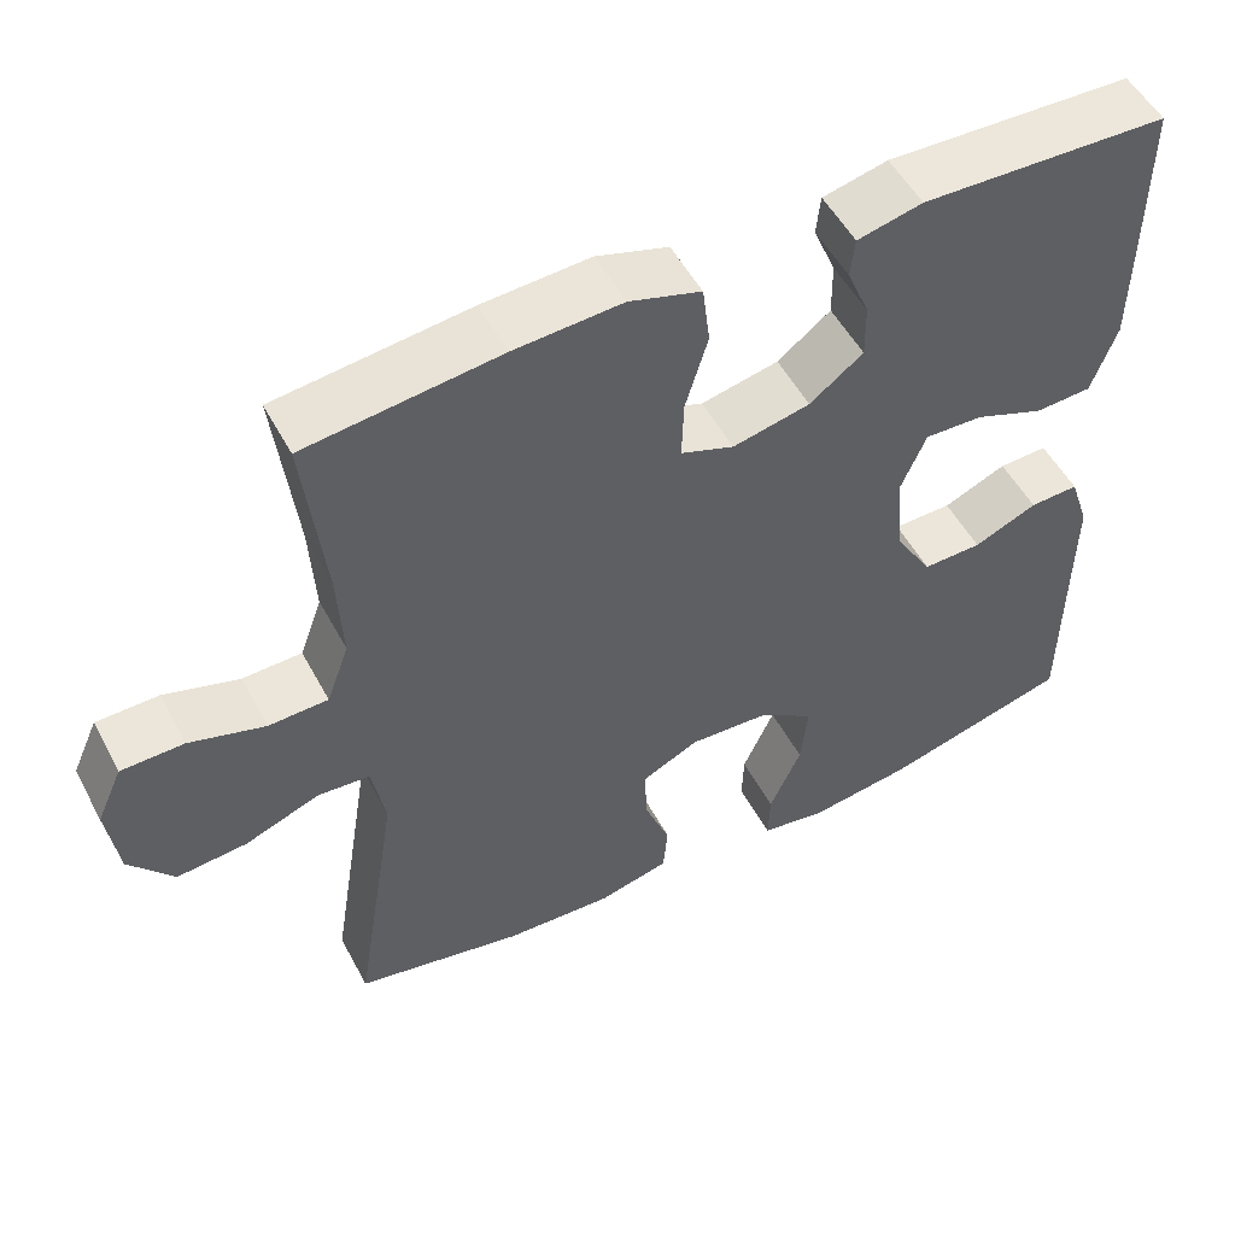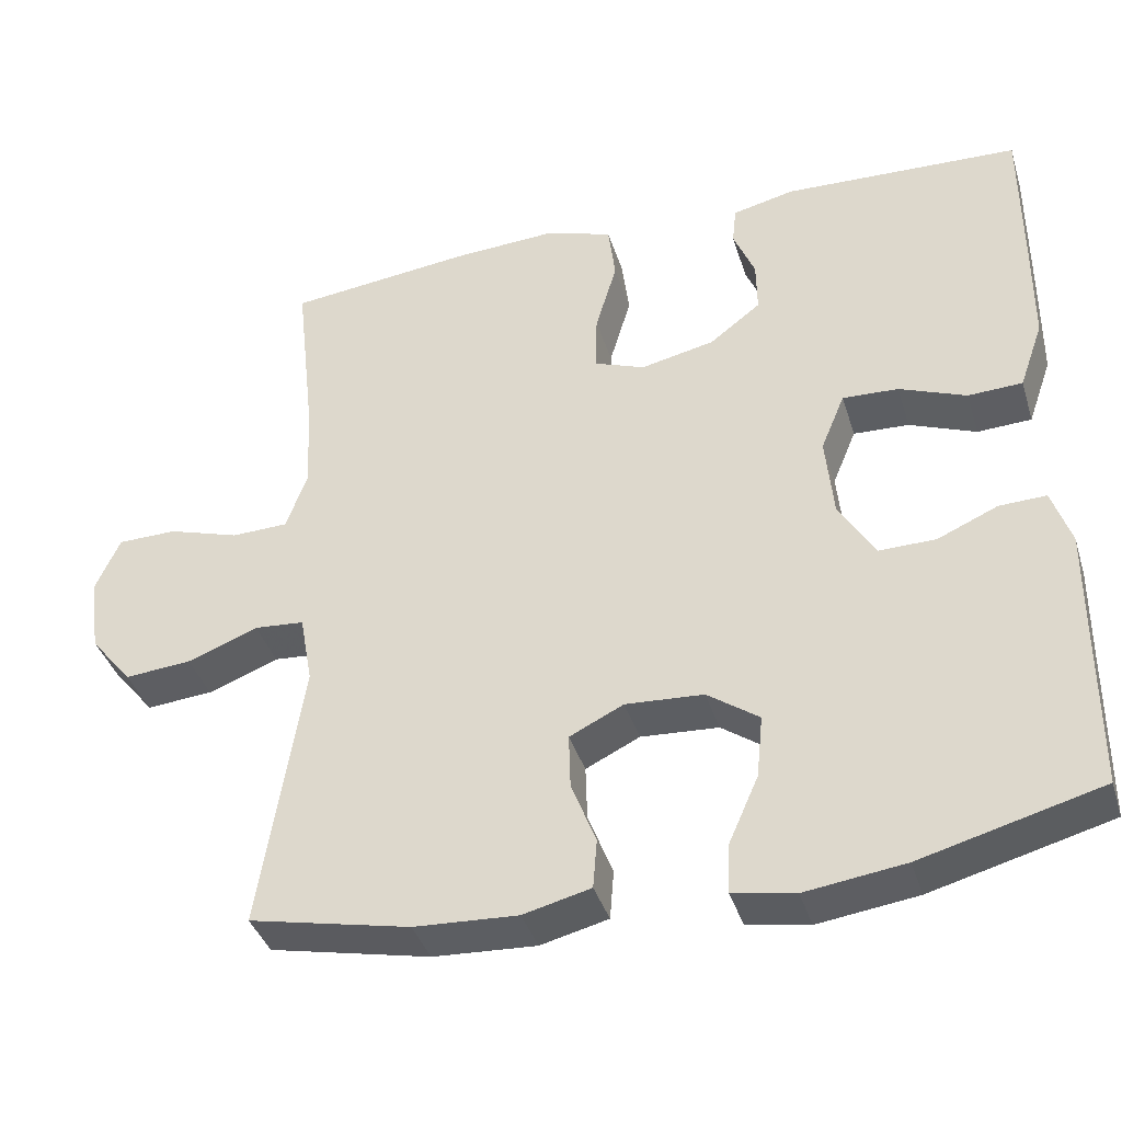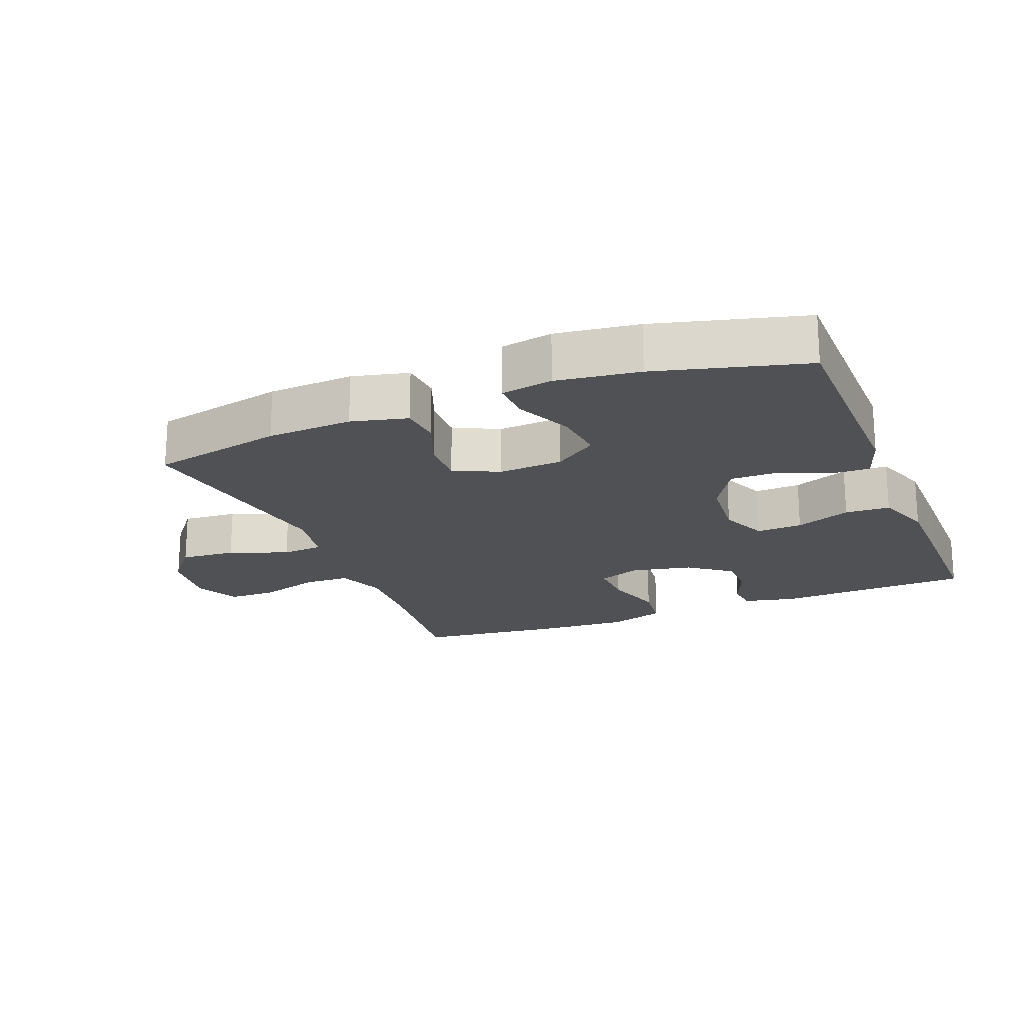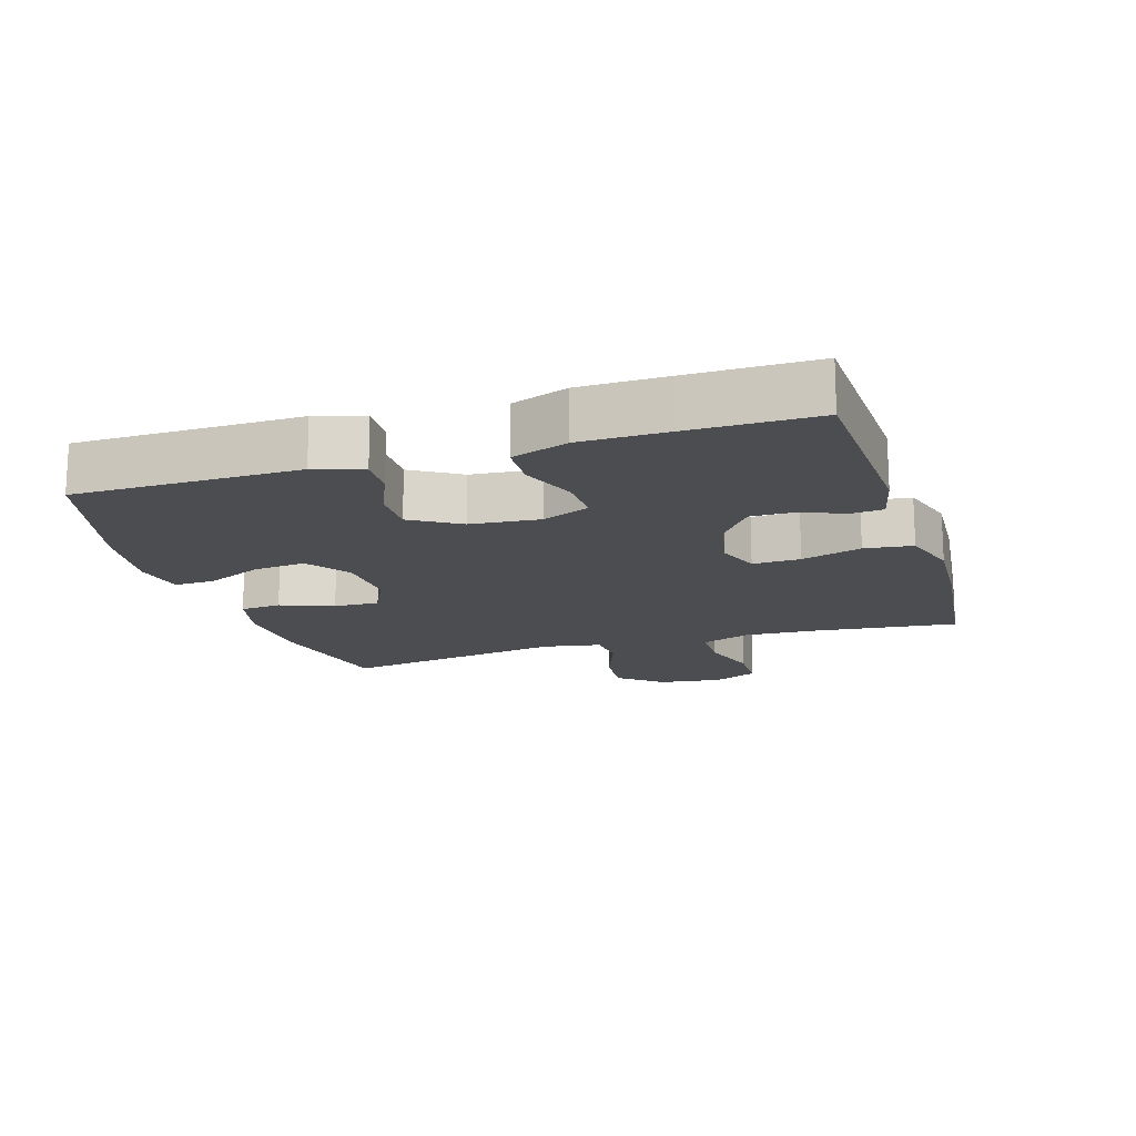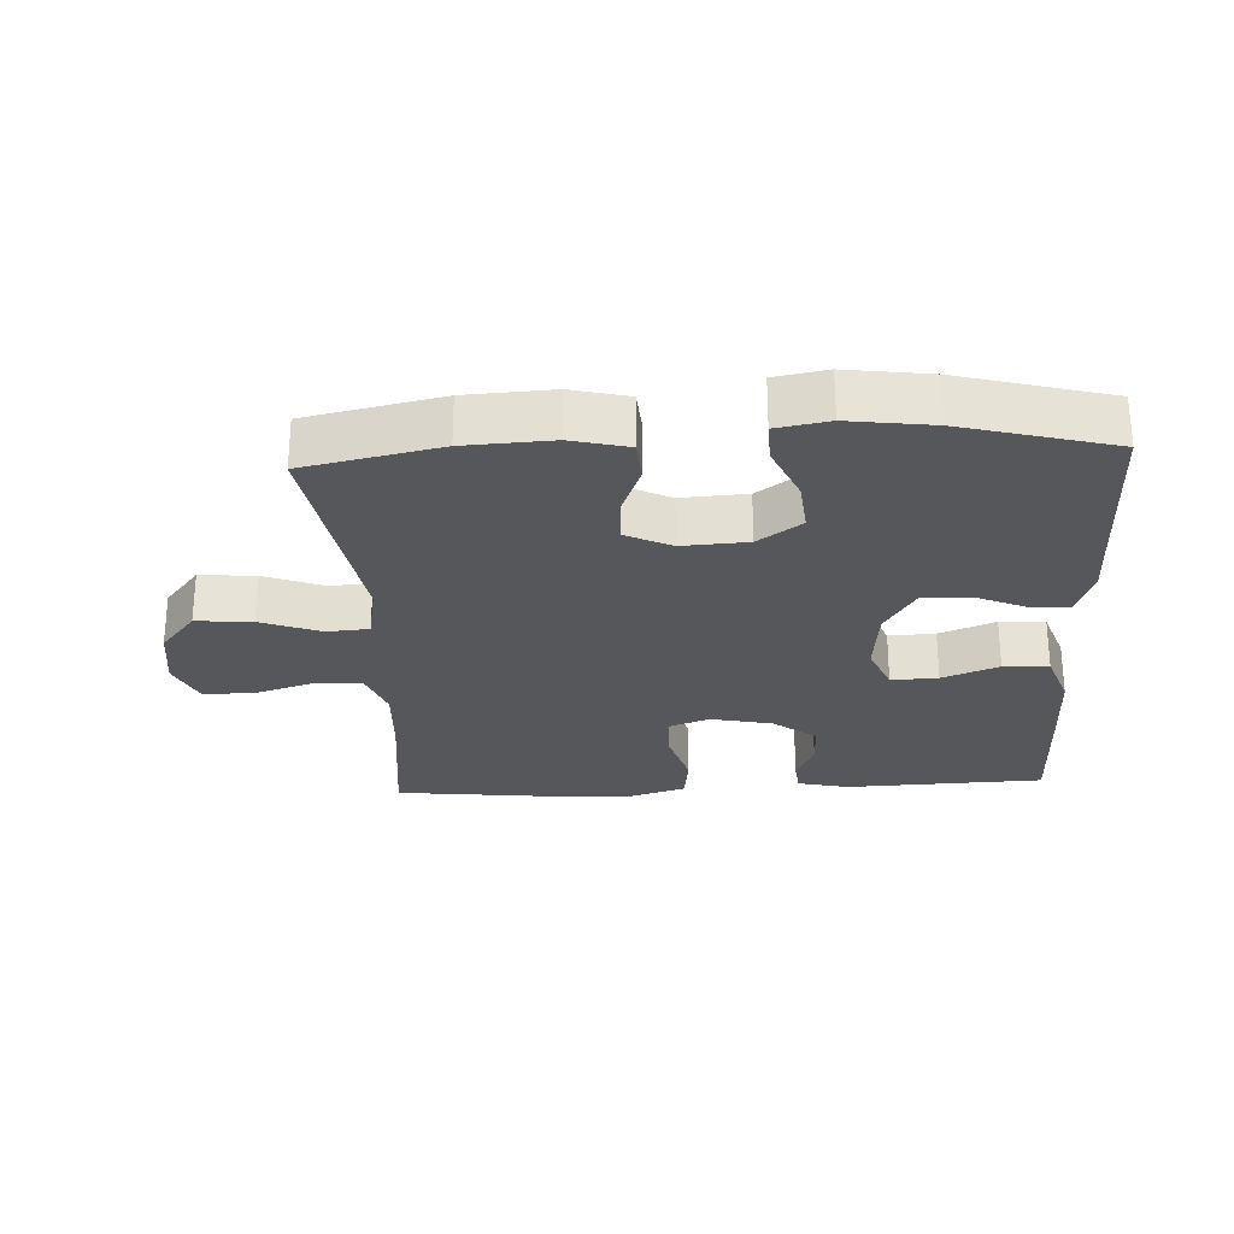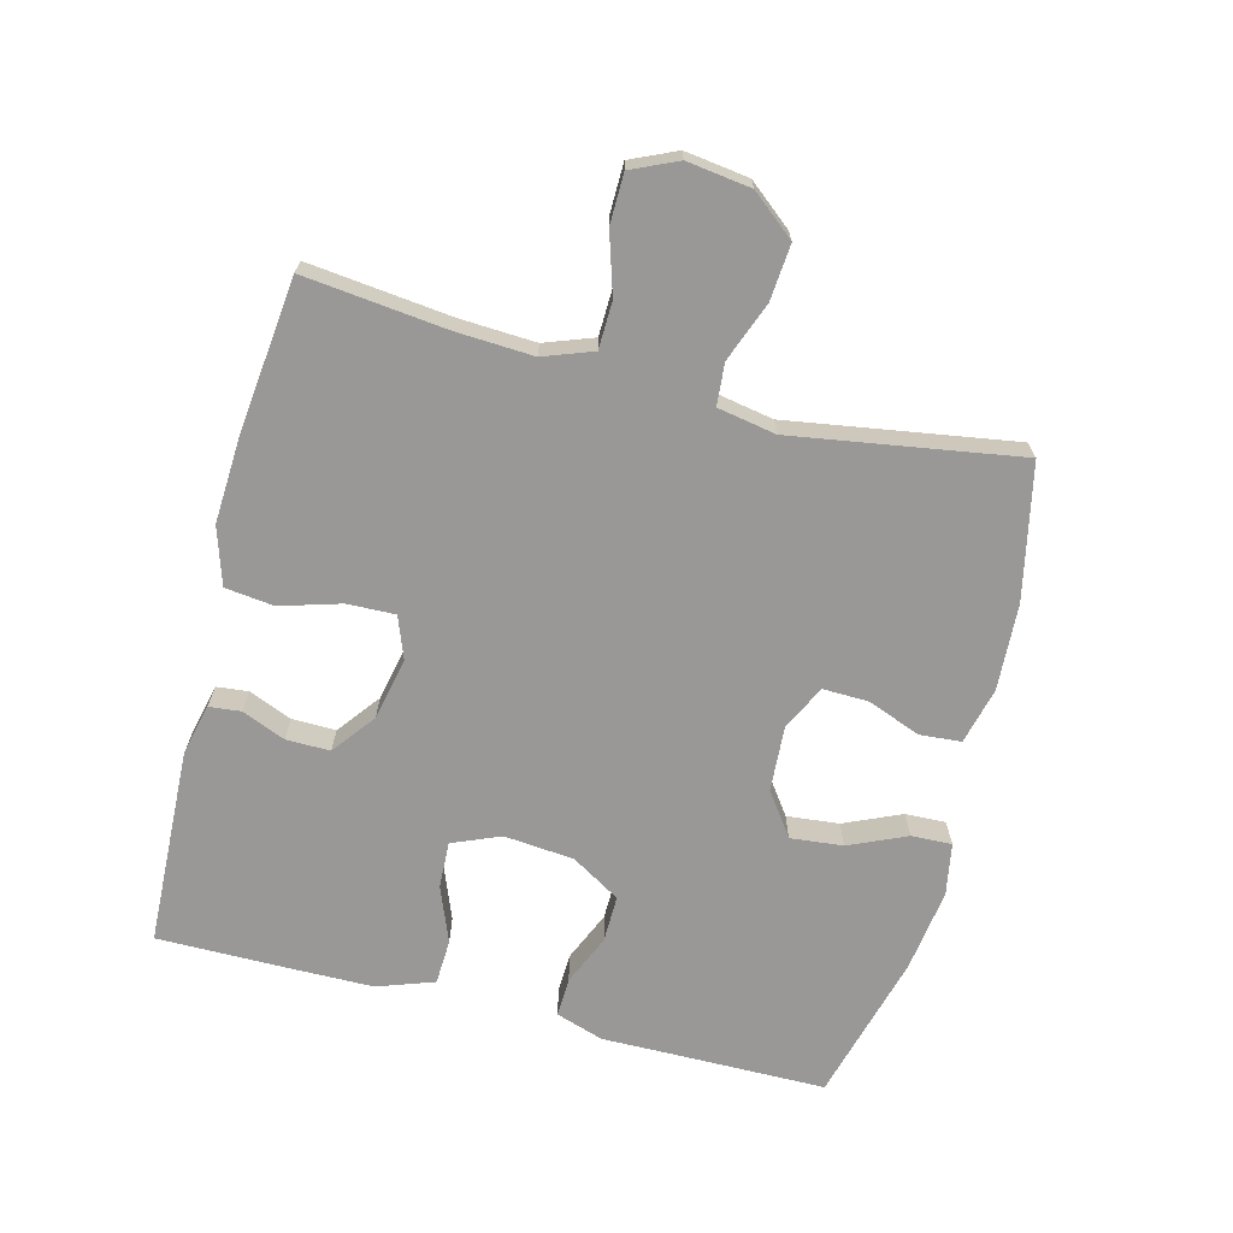
<metadata>
{"format":"obj","ext":"obj","renderer":"f3d","projection":"perspective","resolution":1024,"background":"white","views":[{"elev":52.6,"azim":152.3,"up":"+Z"},{"elev":-38.7,"azim":-163.3,"up":"+Z"},{"elev":-19.8,"azim":-158.1,"up":"+Y"},{"elev":-16.1,"azim":-72.6,"up":"+Y"},{"elev":-26.9,"azim":-177.1,"up":"+Y"},{"elev":-68.6,"azim":75.6,"up":"+Y"}]}
</metadata>
<code>
v -0.5 0.07 -0.5
v -0.501 0.07 -0.277
v -0.502 0.07 -0.162
v -0.478 0.07 -0.09
v -0.419 0.07 -0.092
v -0.343 0.07 -0.125
v -0.272 0.07 -0.126
v -0.227 0.07 -0.052
v -0.217 0.07 0.053
v -0.247 0.07 0.125
v -0.317 0.07 0.122
v -0.401 0.07 0.089
v -0.469 0.07 0.092
v -0.499 0.07 0.177
v -0.5 0.07 0.308
v -0.5 0.07 0.5
v -0.203 0.07 0.512
v -0.125 0.07 0.494
v -0.12 0.07 0.446
v -0.147 0.07 0.381
v -0.148 0.07 0.315
v -0.084 0.07 0.266
v 0.009 0.07 0.246
v 0.073 0.07 0.27
v 0.071 0.07 0.342
v 0.044 0.07 0.433
v 0.053 0.07 0.506
v 0.139 0.07 0.533
v 0.268 0.07 0.526
v 0.5 0.07 0.5
v 0.476 0.07 0.285
v 0.47 0.07 0.171
v 0.497 0.07 0.097
v 0.568 0.07 0.095
v 0.658 0.07 0.123
v 0.733 0.07 0.122
v 0.764 0.07 0.053
v 0.751 0.07 -0.043
v 0.698 0.07 -0.108
v 0.614 0.07 -0.101
v 0.525 0.07 -0.067
v 0.462 0.07 -0.072
v 0.446 0.07 -0.16
v 0.5 0.07 -0.5
v 0.298 0.07 -0.543
v 0.168 0.07 -0.55
v 0.083 0.07 -0.529
v 0.078 0.07 -0.467
v 0.109 0.07 -0.387
v 0.111 0.07 -0.318
v 0.043 0.07 -0.285
v -0.055 0.07 -0.291
v -0.12 0.07 -0.337
v -0.112 0.07 -0.416
v -0.074 0.07 -0.502
v -0.072 0.07 -0.563
v -0.15 0.07 -0.577
v -0.275 0.07 -0.56
v -0.5 0 -0.5
v -0.501 0 -0.277
v -0.502 0 -0.162
v -0.478 0 -0.09
v -0.419 0 -0.092
v -0.343 0 -0.125
v -0.272 0 -0.126
v -0.227 0 -0.052
v -0.217 0 0.053
v -0.247 0 0.125
v -0.317 0 0.122
v -0.401 0 0.089
v -0.469 0 0.092
v -0.499 0 0.177
v -0.5 0 0.308
v -0.5 0 0.5
v -0.203 0 0.512
v -0.125 0 0.494
v -0.12 0 0.446
v -0.147 0 0.381
v -0.148 0 0.315
v -0.084 0 0.266
v 0.009 0 0.246
v 0.073 0 0.27
v 0.071 0 0.342
v 0.044 0 0.433
v 0.053 0 0.506
v 0.139 0 0.533
v 0.268 0 0.526
v 0.5 0 0.5
v 0.476 0 0.285
v 0.47 0 0.171
v 0.497 0 0.097
v 0.568 0 0.095
v 0.658 0 0.123
v 0.733 0 0.122
v 0.764 0 0.053
v 0.751 0 -0.043
v 0.698 0 -0.108
v 0.614 0 -0.101
v 0.525 0 -0.067
v 0.462 0 -0.072
v 0.446 0 -0.16
v 0.5 0 -0.5
v 0.298 0 -0.543
v 0.168 0 -0.55
v 0.083 0 -0.529
v 0.078 0 -0.467
v 0.109 0 -0.387
v 0.111 0 -0.318
v 0.043 0 -0.285
v -0.055 0 -0.291
v -0.12 0 -0.337
v -0.112 0 -0.416
v -0.074 0 -0.502
v -0.072 0 -0.563
v -0.15 0 -0.577
v -0.275 0 -0.56
f 57 58 1 2
f 54 55 56 57
f 53 54 57 2
f 52 53 2 3
f 51 52 3 4
f 46 47 48 49
f 46 49 50
f 43 44 45 46
f 42 43 46 50
f 38 39 40 41
f 38 41 42
f 37 38 42
f 34 35 36 37
f 33 34 37 42
f 32 33 42 50
f 28 29 30 31
f 25 26 27 28
f 24 25 28 31
f 23 24 31 32
f 17 18 19 20
f 17 20 21
f 16 17 21
f 15 16 21 22
f 11 12 13 14
f 10 11 14 15
f 4 5 6
f 51 4 6
f 51 6 7
f 23 32 50 51
f 23 51 7 8
f 10 15 22 23
f 9 10 23
f 8 9 23
f 60 59 116 115
f 115 114 113 112
f 60 115 112 111
f 61 60 111 110
f 62 61 110 109
f 107 106 105 104
f 108 107 104
f 104 103 102 101
f 108 104 101 100
f 99 98 97 96
f 100 99 96
f 100 96 95
f 95 94 93 92
f 100 95 92 91
f 108 100 91 90
f 89 88 87 86
f 86 85 84 83
f 89 86 83 82
f 90 89 82 81
f 78 77 76 75
f 79 78 75
f 79 75 74
f 80 79 74 73
f 72 71 70 69
f 73 72 69 68
f 64 63 62
f 64 62 109
f 65 64 109
f 109 108 90 81
f 66 65 109 81
f 81 80 73 68
f 81 68 67
f 81 67 66
f 1 59 60 2
f 2 60 61 3
f 3 61 62 4
f 4 62 63 5
f 5 63 64 6
f 6 64 65 7
f 7 65 66 8
f 8 66 67 9
f 9 67 68 10
f 10 68 69 11
f 11 69 70 12
f 12 70 71 13
f 13 71 72 14
f 14 72 73 15
f 15 73 74 16
f 16 74 75 17
f 17 75 76 18
f 18 76 77 19
f 19 77 78 20
f 20 78 79 21
f 21 79 80 22
f 22 80 81 23
f 23 81 82 24
f 24 82 83 25
f 25 83 84 26
f 26 84 85 27
f 27 85 86 28
f 28 86 87 29
f 29 87 88 30
f 30 88 89 31
f 31 89 90 32
f 32 90 91 33
f 33 91 92 34
f 34 92 93 35
f 35 93 94 36
f 36 94 95 37
f 37 95 96 38
f 38 96 97 39
f 39 97 98 40
f 40 98 99 41
f 41 99 100 42
f 42 100 101 43
f 43 101 102 44
f 44 102 103 45
f 45 103 104 46
f 46 104 105 47
f 47 105 106 48
f 48 106 107 49
f 49 107 108 50
f 50 108 109 51
f 51 109 110 52
f 52 110 111 53
f 53 111 112 54
f 54 112 113 55
f 55 113 114 56
f 56 114 115 57
f 57 115 116 58
f 58 116 59 1

</code>
